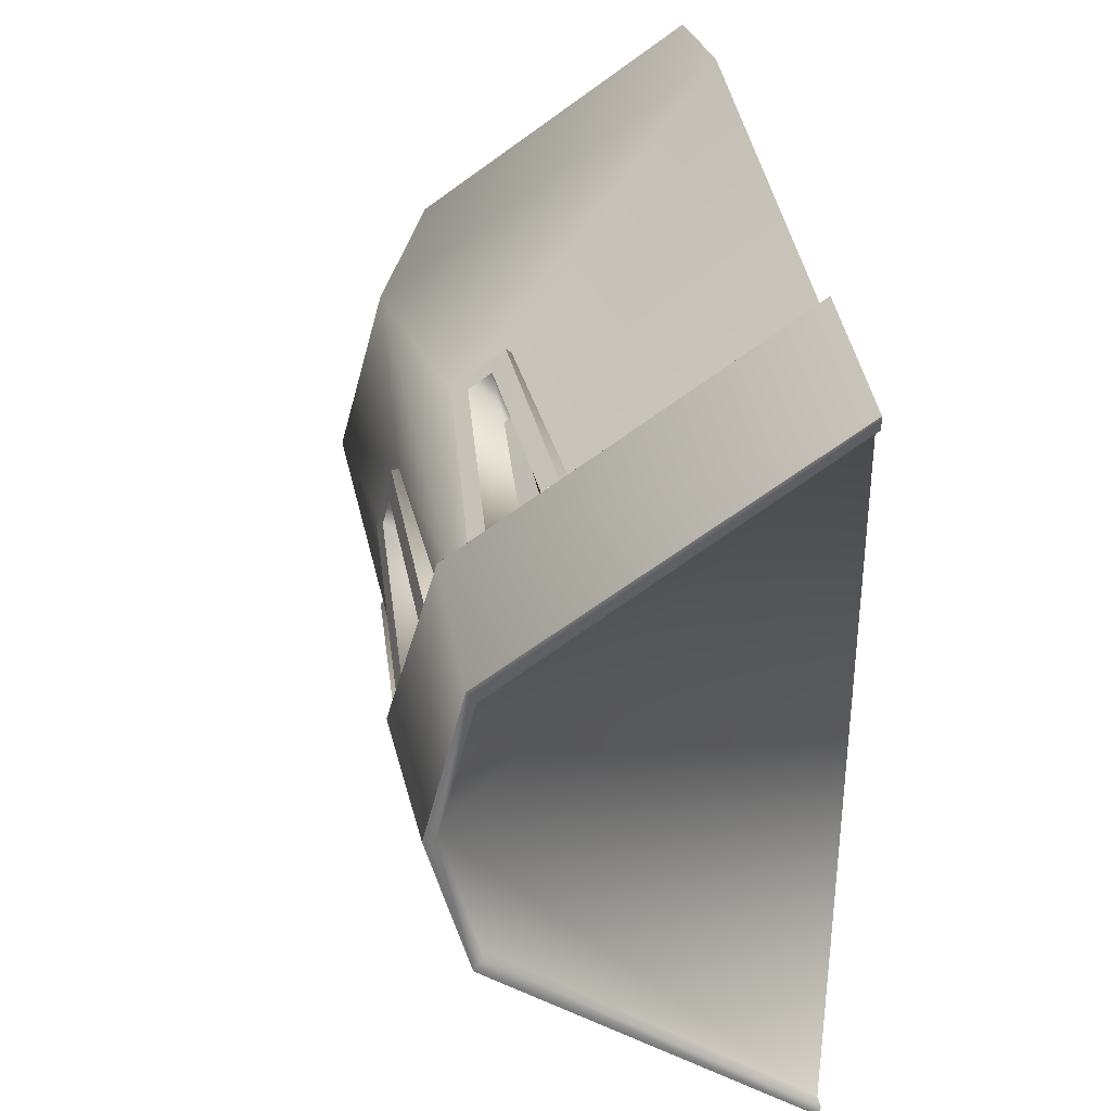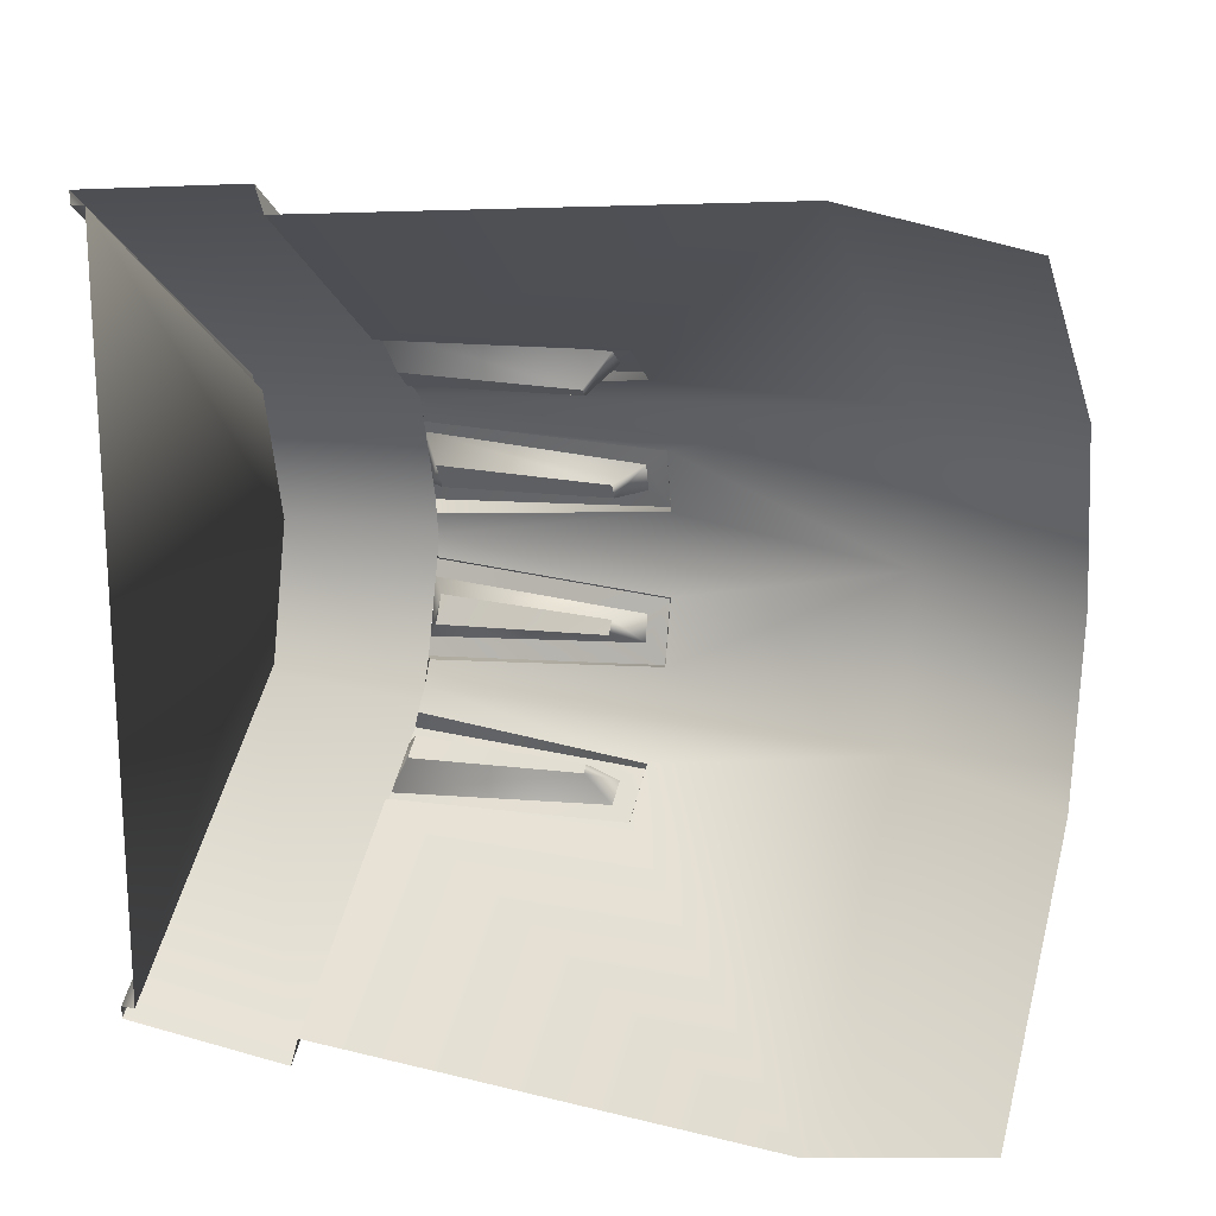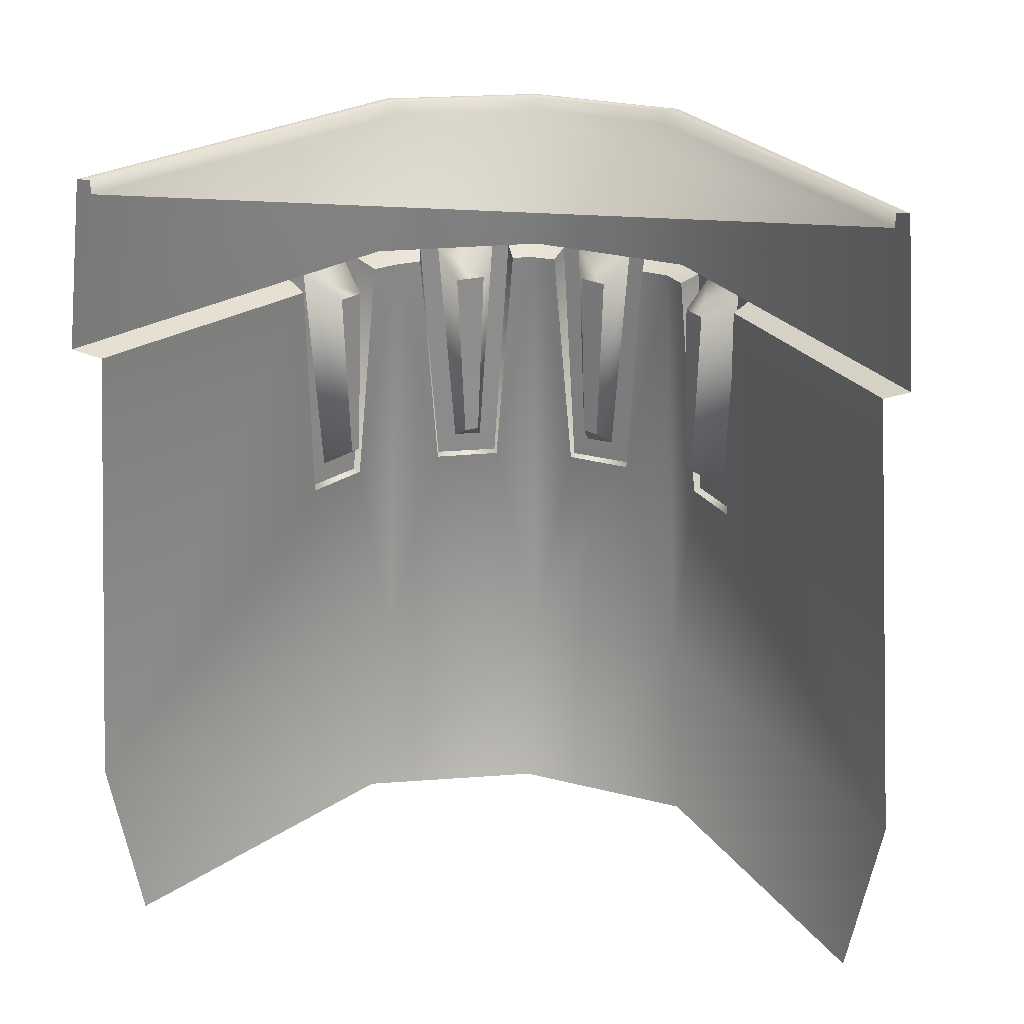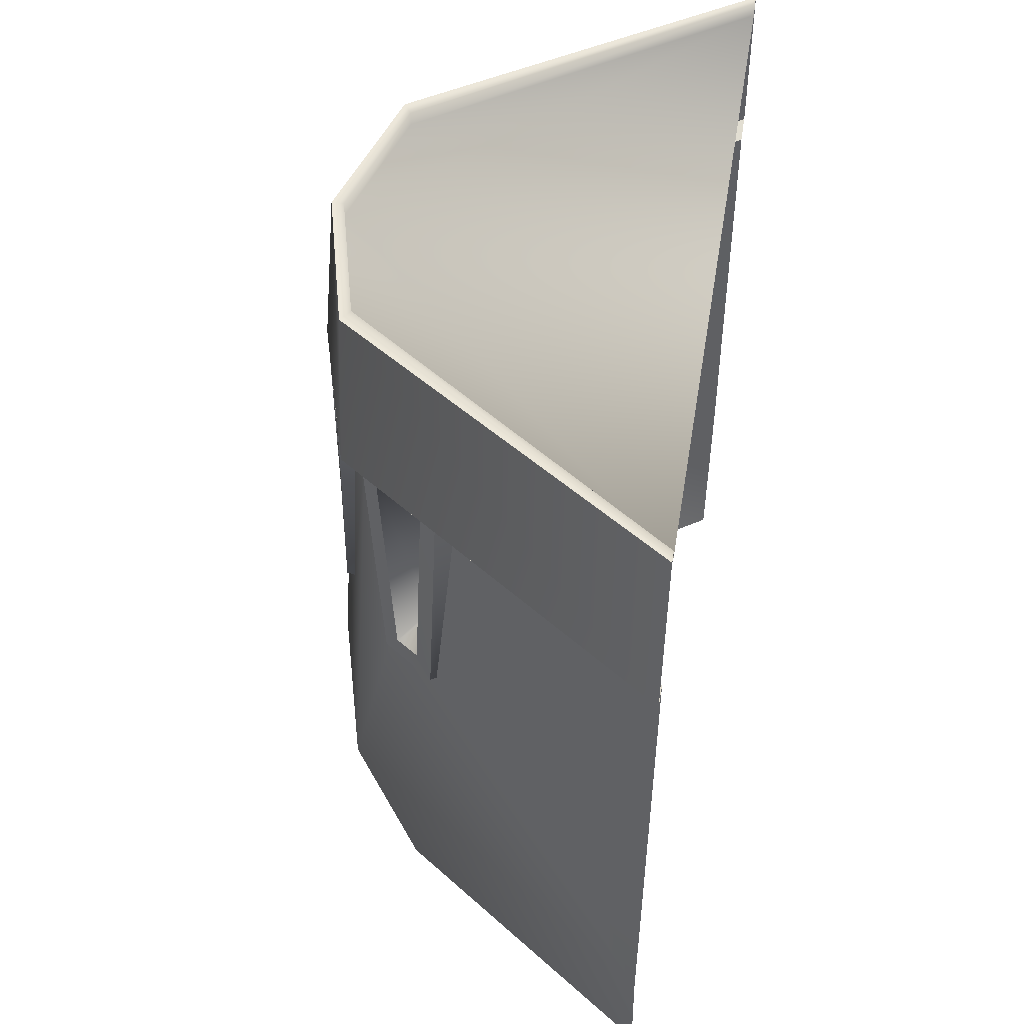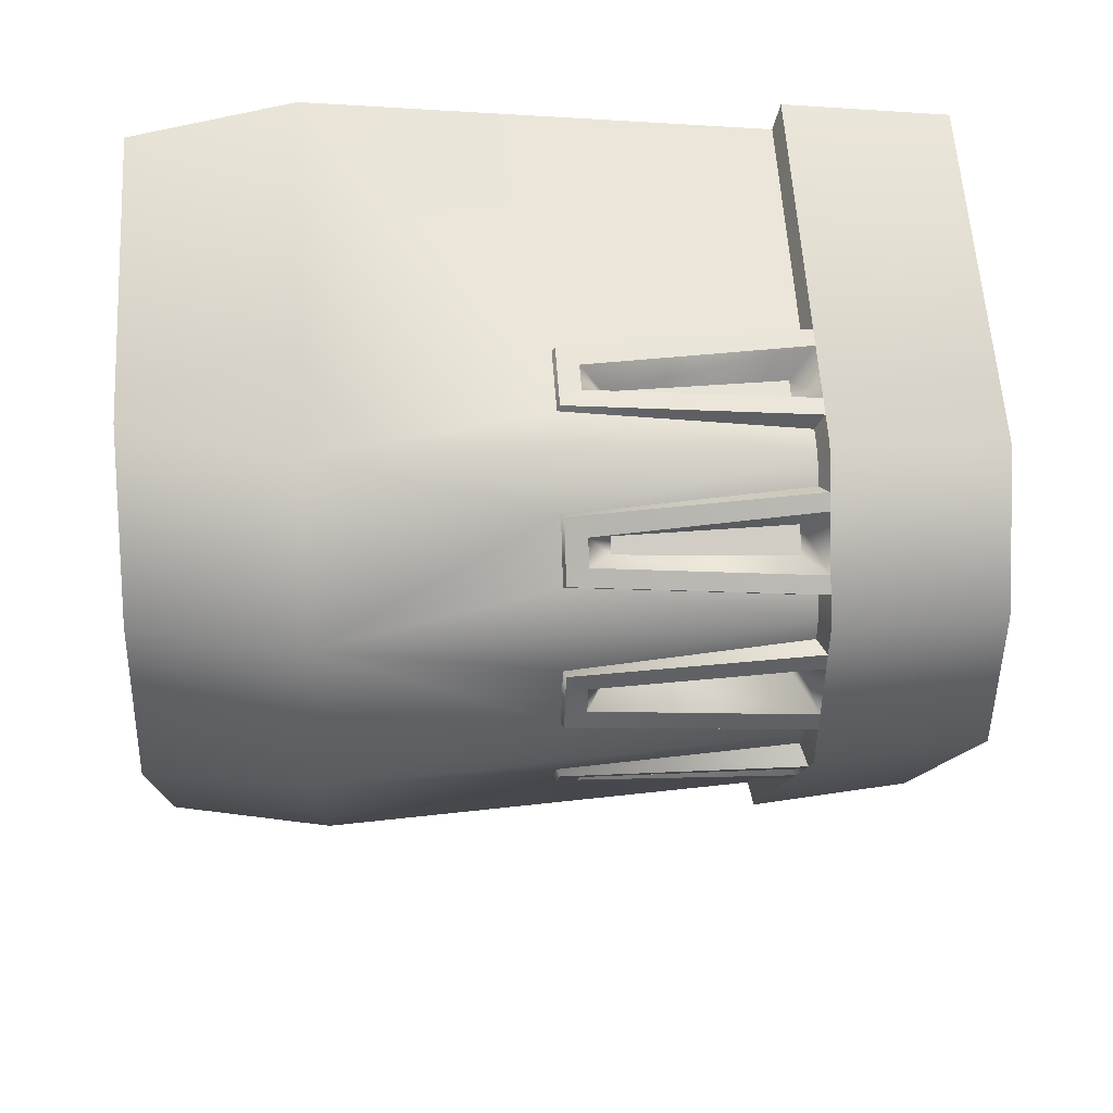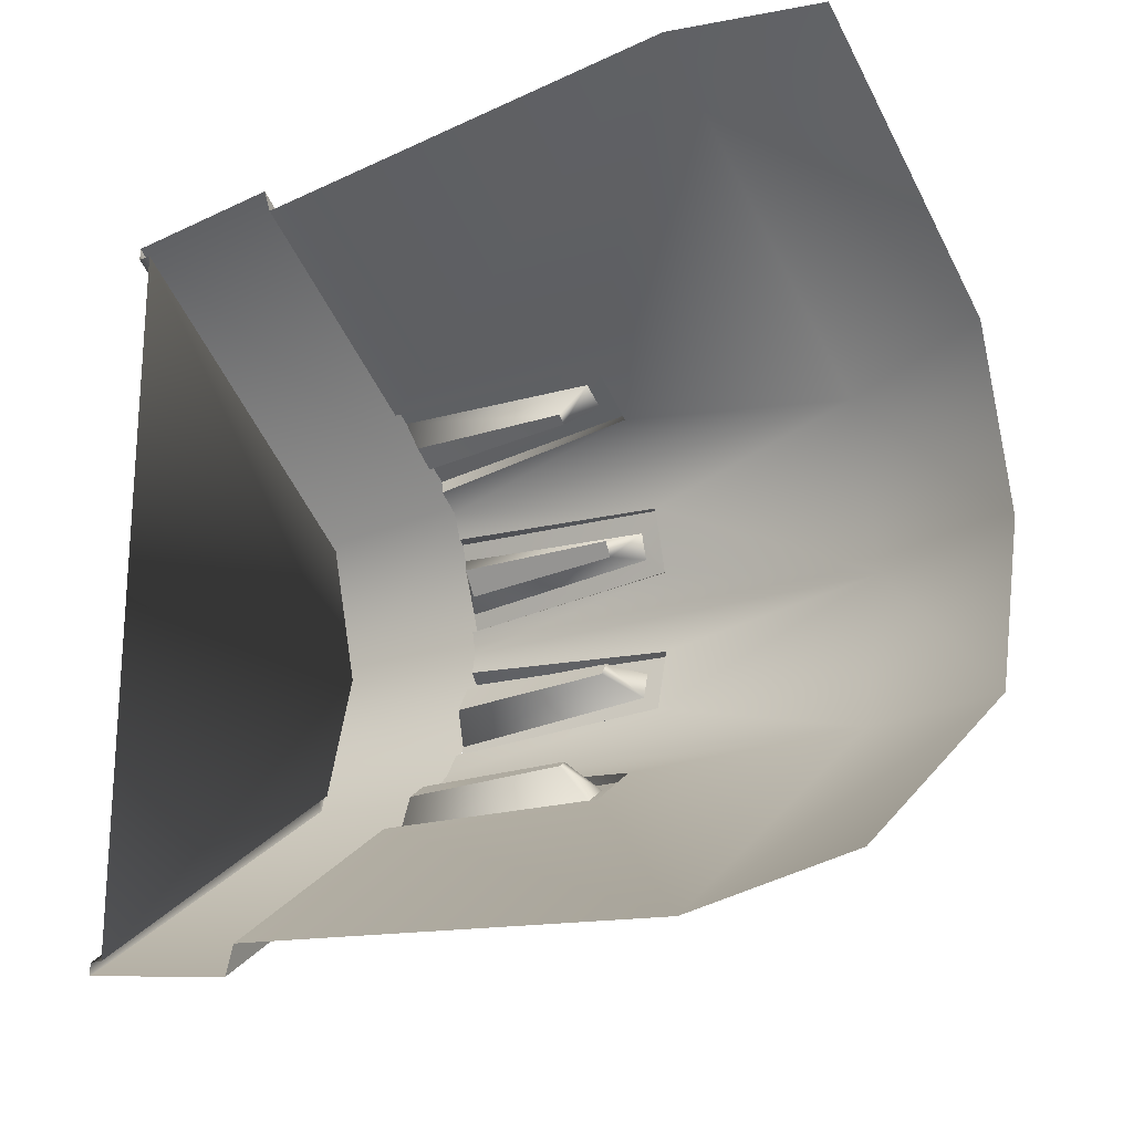
<metadata>
{"format":"obj","ext":"obj","renderer":"f3d","projection":"perspective","resolution":1024,"background":"white","views":[{"elev":34.1,"azim":171.8,"up":"+Z"},{"elev":18.1,"azim":-71.3,"up":"+Z"},{"elev":25.4,"azim":-82.2,"up":"+Y"},{"elev":49.1,"azim":-170.8,"up":"+Y"},{"elev":24.3,"azim":85.6,"up":"+Z"},{"elev":-20.9,"azim":-55.5,"up":"+Z"}]}
</metadata>
<code>
o fortress02_07
v -8.279 -3.558 -16.41
v -8.279 3.735 -17.78
v 3.576 -3.558 -7.951
v 4.214 13.82 -8.456
v 4.799 24.25 -8.095
v 4.338 23.91 -7.212
v 4.098 13.71 -8.17
v 1.978 13.8 -10.07
v 1.747 13.69 -9.842
v 1.423 24.25 -10.53
v 0.7592 23.91 -9.749
v 5.3 23.91 6.19
v 4.73 24.25 7.655
v 4.339 23.91 6.911
v 5.876 24.25 6.841
v 6.42 24.25 5.065
v 5.712 23.91 5.024
v 7.014 23.91 -0.1512
v 7.611 24.25 1.176
v 6.824 23.91 0.8235
v 8.015 24.25 -0.1512
v 7.628 24.25 -1.445
v 6.824 23.91 -1.126
v -8.279 24.25 -17.52
v 0.7592 23.91 -9.749
v -8.279 23.91 -16.27
v 1.423 24.25 -10.53
v 5.129 23.91 -6.321
v 6.437 24.25 -5.436
v 5.712 23.91 -5.327
v 5.876 24.25 -7.319
v 4.799 24.25 -8.095
v 4.338 23.91 -7.212
v 0.7598 23.91 9.447
v -8.279 24.25 16.84
v -8.279 23.91 15.76
v 1.337 24.25 10.05
v 6.824 23.91 0.8235
v 7.611 24.25 1.176
v 7.454 13.82 1.821
v 6.425 13.69 4.458
v 6.42 24.25 5.065
v 5.712 23.91 5.024
v 7.195 13.71 1.68
v 6.751 13.8 4.484
v 7.454 13.82 -2.123
v 7.628 24.25 -1.445
v 6.824 23.91 -1.126
v 7.195 13.71 -1.983
v 6.751 13.8 -4.787
v 6.425 13.69 -4.761
v 6.437 24.25 -5.436
v 5.712 23.91 -5.327
v 4.339 23.91 6.911
v 4.73 24.25 7.655
v 4.214 13.82 8.154
v 4.099 13.71 7.869
v 1.978 13.8 9.763
v 1.74 13.68 9.533
v 1.337 24.25 10.05
v 0.7598 23.91 9.447
v 5.291 30.98 5.878
v 5.291 31.58 5.878
v 6.857 30.98 -0.1512
v 6.857 31.58 -0.1512
v 5.642 31.58 6.417
v 7.366 31.58 -0.1512
v 5.642 31.58 -6.719
v 5.291 31.58 -6.181
v 5.291 30.98 -6.181
v -8.279 31.58 -16.66
v -8.279 31.58 -16.12
v -8.279 30.98 -16.12
v -8.279 30.98 15.71
v -8.279 31.58 15.71
v -8.279 31.58 16.25
v 5.712 23.91 5.024
v 5.3 23.91 6.19
v 6.425 13.69 4.458
v 6.824 23.91 0.8235
v 7.195 13.71 1.68
v 7.014 23.91 -0.1512
v 8.281 3.735 -0.1512
v 6.272 3.735 7.071
v 4.099 13.71 7.869
v 4.339 23.91 6.911
v 5.712 23.91 -5.327
v 6.425 13.69 -4.761
v 5.129 23.91 -6.321
v 4.338 23.91 -7.212
v 4.098 13.71 -8.17
v 6.272 3.735 -7.373
v 7.195 13.71 -1.983
v 6.824 23.91 -1.126
v 0.7598 23.91 9.447
v -8.279 23.91 15.76
v -8.279 3.735 17.32
v 1.74 13.68 9.533
v 1.747 13.69 -9.842
v 5.615 -3.558 -0.1512
v 3.576 -3.558 7.648
v -8.279 -3.558 15.94
v -8.279 23.91 -16.27
v 0.7592 23.91 -9.749
v 2.006 24.25 9.576
v 2.637 14.72 9.248
v 1.911 15.72 7.813
v 6.64 24.25 4.338
v 5.529 15.72 3.076
v 5.415 23.3 3.29
v 6.933 14.72 3.668
v 5.897 15.72 2.439
v 6.933 14.72 3.668
v 7.252 14.72 2.509
v 5.529 15.72 3.076
v 7.383 24.25 1.917
v 5.897 15.72 2.439
v 6.052 23.3 2.195
v 7.383 24.25 1.917
v 5.415 23.3 3.29
v 6.052 23.3 2.195
v 6.64 24.25 4.338
v 5.522 15.72 -2.628
v 6.933 14.72 -3.97
v 5.154 15.72 -3.182
v 7.252 14.72 -2.811
v 5.154 15.72 -3.182
v 6.683 24.25 -4.632
v 5.04 23.3 -3.483
v 6.683 24.25 -4.632
v 5.677 23.3 -2.34
v 5.04 23.3 -3.483
v 7.408 24.25 -2.185
v 7.408 24.25 -2.185
v 5.522 15.72 -2.628
v 5.677 23.3 -2.34
v 7.252 14.72 -2.811
v 1.981 15.72 -8.047
v 3.621 14.72 -8.859
v 2.637 14.72 -9.551
v 2.323 15.72 -7.785
v 1.981 15.72 -8.047
v 2.104 24.25 -10.04
v 1.715 23.3 -8.228
v 4.158 24.25 -8.557
v 2.323 15.72 -7.785
v 2.629 23.3 -7.567
v 3.621 14.72 -8.859
v 2.104 24.25 -10.04
v 2.629 23.3 -7.567
v 1.715 23.3 -8.228
v 4.158 24.25 -8.557
v 1.911 15.72 7.813
v 2.637 14.72 9.248
v 2.303 15.72 7.506
v 3.621 14.72 8.557
v 4.072 24.25 8.117
v 2.303 15.72 7.506
v 2.571 23.3 7.286
v 4.072 24.25 8.117
v 1.686 23.3 8
v 2.571 23.3 7.286
v 2.006 24.25 9.576
v 1.686 23.3 8
v 5.876 24.25 6.841
v -8.279 31.58 16.25
v -8.279 24.25 16.84
v -8.279 31.58 -16.66
v 5.642 31.58 -6.719
v -8.279 24.25 -17.52
v 5.876 24.25 -7.319
v 7.366 31.58 -0.1512
v 8.015 24.25 -0.1512
v 5.642 31.58 6.417
v 7.454 13.82 -2.123
v 7.252 14.72 -2.811
v 7.628 24.25 -1.445
v 2.006 24.25 9.576
v 1.978 13.8 9.763
v 2.637 14.72 9.248
v 1.337 24.25 10.05
v 2.637 14.72 9.248
v 4.214 13.82 8.154
v 3.621 14.72 8.557
v 1.978 13.8 9.763
v 4.73 24.25 7.655
v 3.621 14.72 8.557
v 4.214 13.82 8.154
v 4.072 24.25 8.117
v 6.64 24.25 4.338
v 6.751 13.8 4.484
v 6.933 14.72 3.668
v 6.42 24.25 5.065
v 6.933 14.72 3.668
v 7.454 13.82 1.821
v 7.252 14.72 2.509
v 6.751 13.8 4.484
v 7.611 24.25 1.176
v 7.252 14.72 2.509
v 7.454 13.82 1.821
v 7.383 24.25 1.917
v 1.423 24.25 -10.53
v 2.104 24.25 -10.04
v 1.978 13.8 -10.07
v 2.637 14.72 -9.551
v 1.978 13.8 -10.07
v 2.637 14.72 -9.551
v 4.214 13.82 -8.456
v 3.621 14.72 -8.859
v 4.158 24.25 -8.557
v 4.799 24.25 -8.095
v 3.621 14.72 -8.859
v 4.214 13.82 -8.456
v 6.437 24.25 -5.436
v 6.683 24.25 -4.632
v 6.751 13.8 -4.787
v 6.933 14.72 -3.97
v 6.751 13.8 -4.787
v 6.933 14.72 -3.97
v 7.454 13.82 -2.123
v 7.252 14.72 -2.811
v 7.408 24.25 -2.185
v 1.981 15.72 -8.047
v 1.715 23.3 -8.228
v 2.323 15.72 -7.785
v 5.897 15.72 2.439
v 5.415 23.3 3.29
v 5.529 15.72 3.076
v 6.052 23.3 2.195
v 5.677 23.3 -2.34
v 5.522 15.72 -2.628
v 5.04 23.3 -3.483
v 5.154 15.72 -3.182
v 2.303 15.72 7.506
v 1.686 23.3 8
v 1.911 15.72 7.813
v 2.571 23.3 7.286
v 2.629 23.3 -7.567
g Geoset0
f 1 2 3
f 4 5 6
f 7 4 6
f 7 8 4
f 9 8 7
f 9 10 8
f 11 10 9
f 12 13 14
f 12 15 13
f 12 16 15
f 12 17 16
f 18 19 20
f 18 21 19
f 18 22 21
f 18 23 22
f 24 25 26
f 27 25 24
f 28 29 30
f 28 31 29
f 28 32 31
f 28 33 32
f 34 35 36
f 37 35 34
f 38 39 40
f 41 42 43
f 38 40 44
f 44 40 41
f 45 41 40
f 45 42 41
f 46 47 48
f 49 46 48
f 49 50 46
f 51 50 49
f 51 52 50
f 53 52 51
f 54 55 56
f 54 56 57
f 56 58 57
f 57 58 59
f 58 60 59
f 59 60 61
f 62 63 64
f 63 65 64
f 63 66 65
f 66 67 65
f 67 68 65
f 68 69 65
f 65 69 64
f 69 70 64
f 68 71 69
f 71 72 69
f 69 72 70
f 72 73 70
f 70 73 64
f 64 73 74
f 62 64 74
f 74 75 62
f 75 63 62
f 75 76 63
f 76 66 63
f 77 78 79
f 80 81 82
f 82 81 83
f 79 83 81
f 84 83 79
f 79 78 84
f 78 85 84
f 86 85 78
f 87 88 89
f 90 89 91
f 91 89 92
f 89 88 92
f 92 88 83
f 88 93 83
f 82 83 93
f 93 94 82
f 95 96 97
f 95 97 98
f 85 98 97
f 84 85 97
f 91 2 99
f 92 2 91
f 2 92 3
f 92 83 3
f 3 83 100
f 83 84 100
f 100 84 101
f 101 84 97
f 101 97 102
f 103 104 2
f 99 2 104
g Geoset1
f 105 106 107
f 108 109 110
f 109 108 111
f 112 113 114
f 115 113 112
f 114 116 117
f 116 118 117
f 119 120 121
f 122 120 119
f 123 124 125
f 126 124 123
f 127 124 128
f 128 129 127
f 130 131 132
f 133 131 130
f 134 135 136
f 135 134 137
f 138 139 140
f 141 139 138
f 142 140 143
f 143 144 142
f 145 146 147
f 146 145 148
f 149 150 151
f 152 150 149
f 153 154 155
f 156 155 154
f 156 157 158
f 157 159 158
f 160 161 162
f 163 161 160
f 105 107 164
g Geoset2
f 165 166 167
f 168 169 170
f 170 169 171
f 169 172 171
f 171 172 173
f 172 165 173
f 174 165 172
f 174 166 165
g Geoset3
f 175 176 177
f 178 179 180
f 179 178 181
f 182 183 184
f 183 182 185
f 186 187 188
f 187 186 189
f 190 191 192
f 191 190 193
f 194 195 196
f 195 194 197
f 198 199 200
f 199 198 201
f 202 203 204
f 205 204 203
f 206 207 208
f 209 208 207
f 210 211 212
f 213 212 211
f 214 215 216
f 217 216 215
f 218 219 220
f 221 220 219
f 222 177 176
g Geoset4
f 223 224 225
f 226 227 228
f 229 227 226
f 230 231 232
f 233 232 231
f 234 235 236
f 234 237 235
f 225 224 238

</code>
